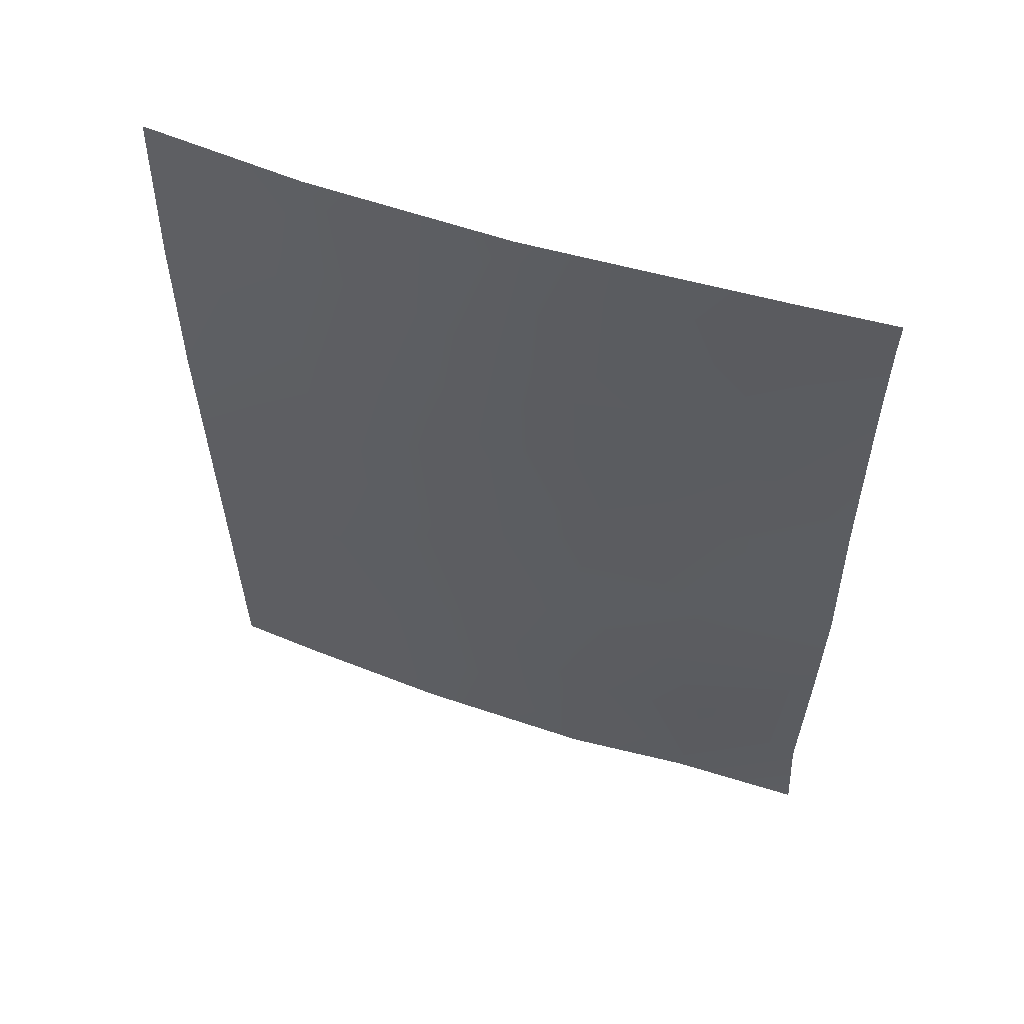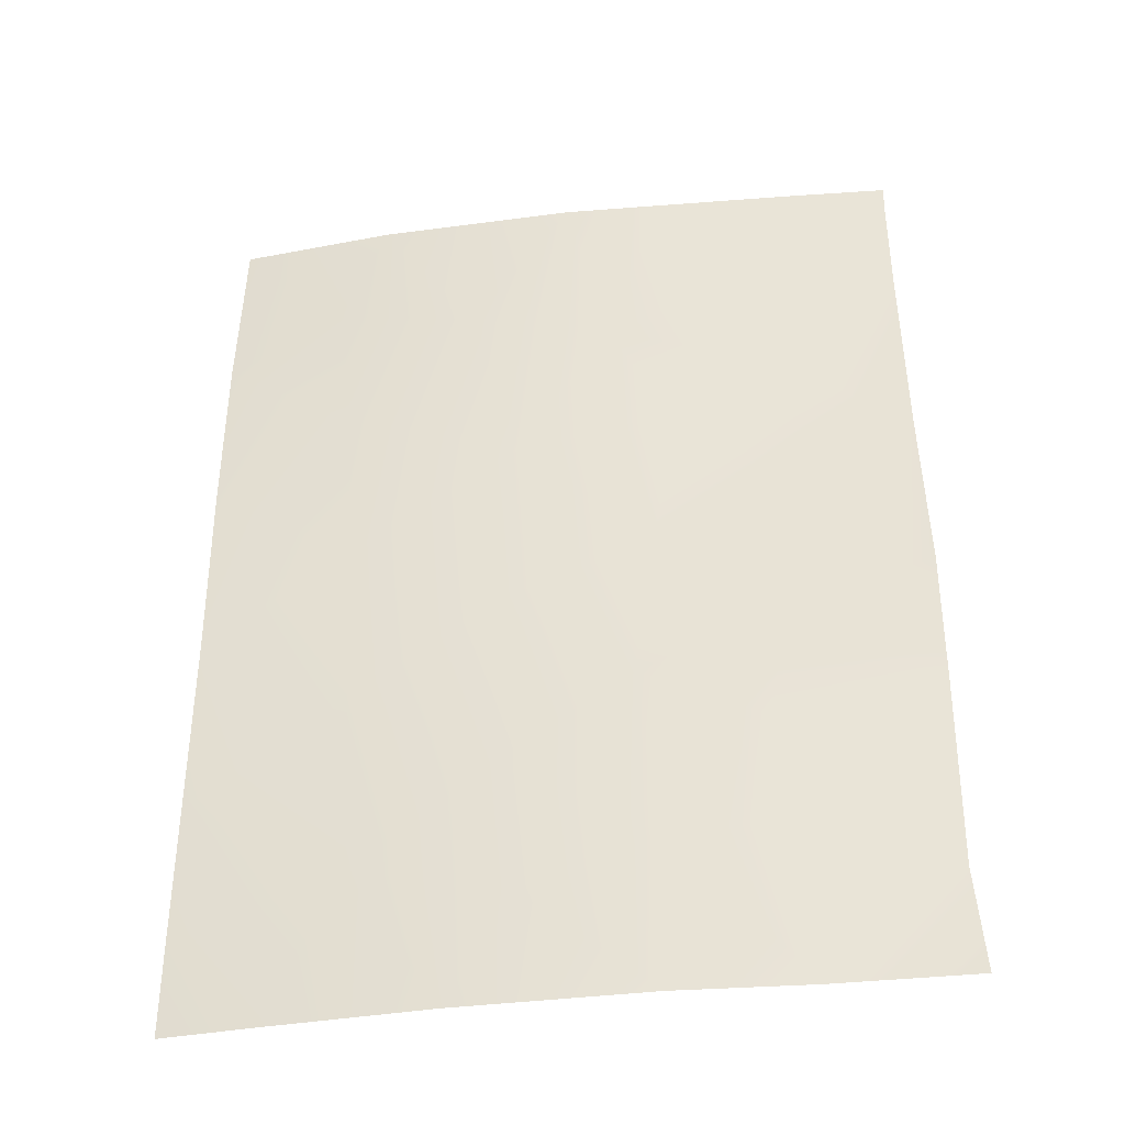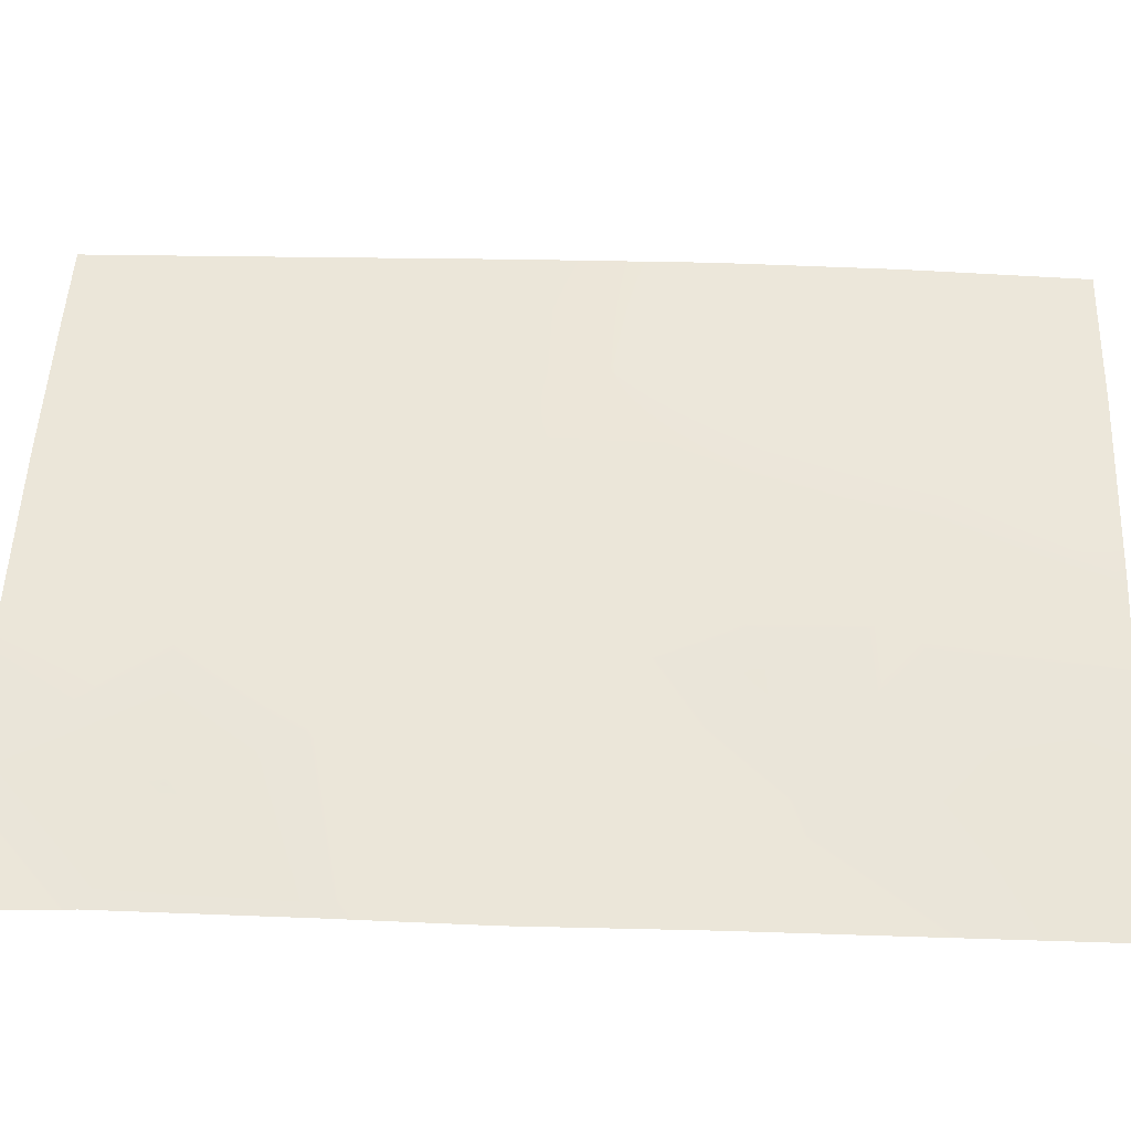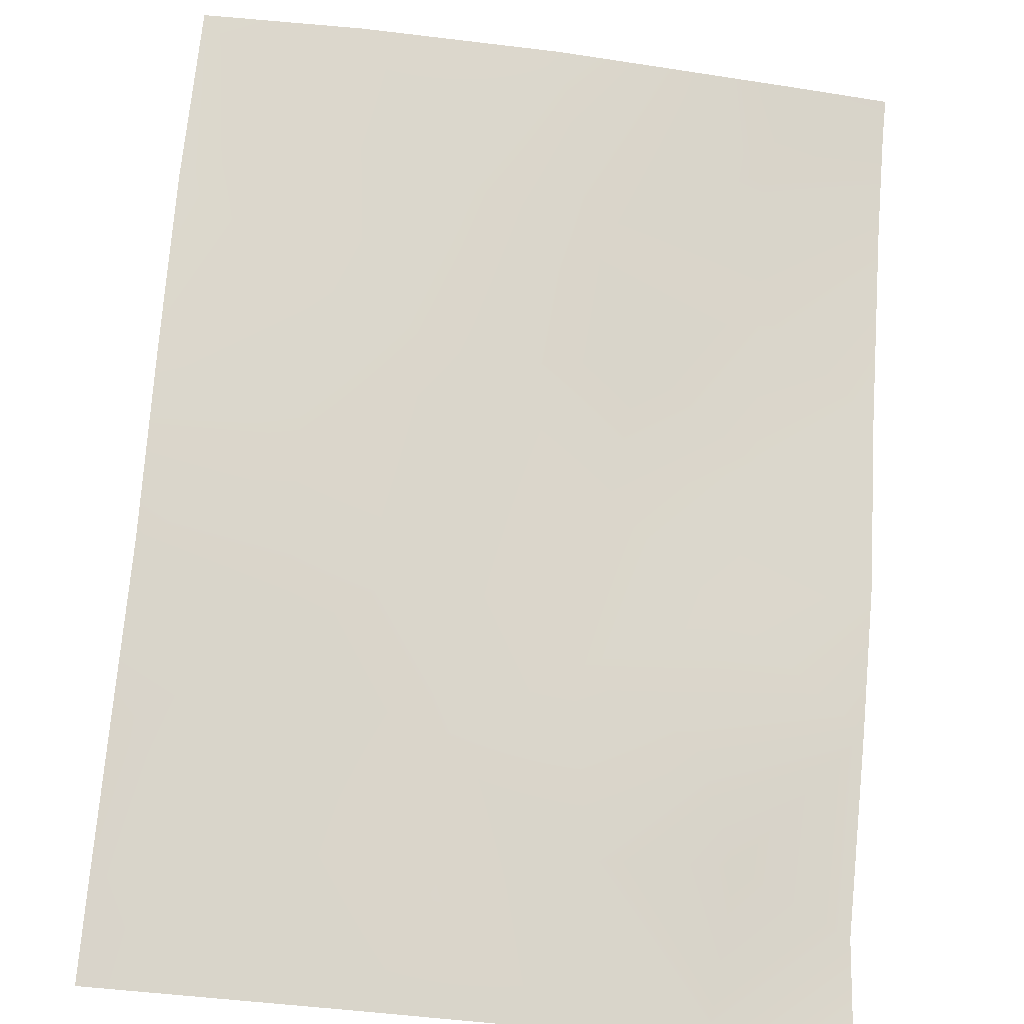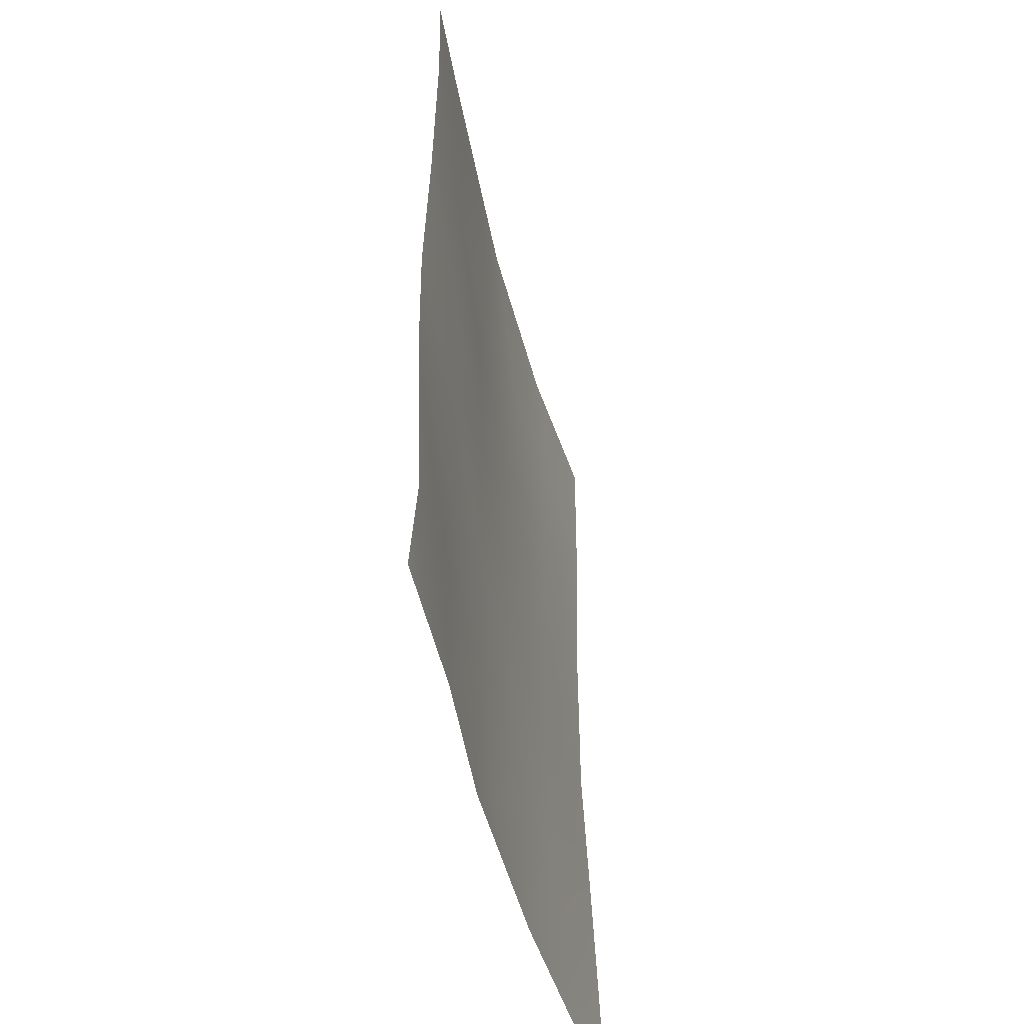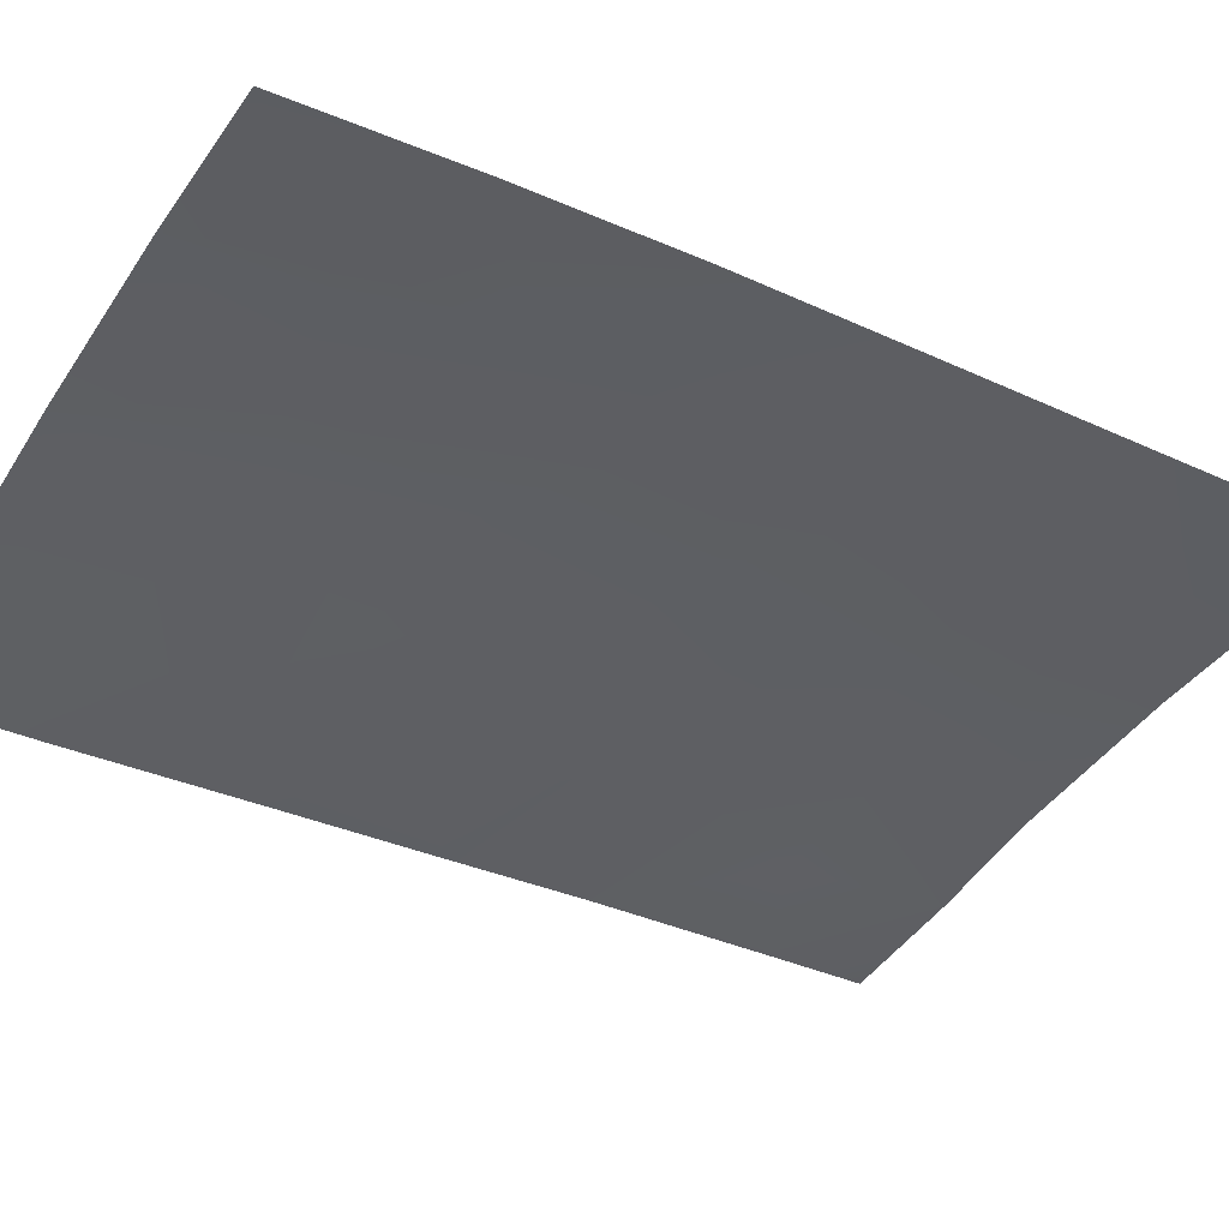
<metadata>
{"format":"obj","ext":"obj","renderer":"f3d","projection":"perspective","resolution":1024,"background":"white","views":[{"elev":58.7,"azim":25.3,"up":"+Y"},{"elev":-39.9,"azim":15.0,"up":"+Y"},{"elev":47.6,"azim":92.4,"up":"+Z"},{"elev":73.5,"azim":4.6,"up":"+Z"},{"elev":-50.3,"azim":110.3,"up":"+Y"},{"elev":-34.9,"azim":-120.8,"up":"+Z"}]}
</metadata>
<code>
v 7.89 42.13 42.92
v 2.611 38 43.24
v 10.14 50 42.54
v 11.32 49.52 42.32
v 11.33 50 42.33
v 9.72 38 42.53
v 11.41 38 42.31
v 7.124 50 43.05
v 2.67 50 43.34
v 5.759 37.99 43.09
v 8.208 39.9 42.85
v 4.656 50 43.29
v 3.733 38 43.2
v 9.372 41.4 42.7
v 9.923 40.02 42.55
v 2.673 43.16 43.41
v 6.53 39.34 43.05
v 8.153 44.19 42.84
v 4.527 42.13 43.26
v 2.641 40.9 43.33
v 9.691 43.02 42.6
v 9.81 48.77 42.57
v 4.086 48.54 43.32
v 4.44 44.35 43.31
v 8.099 37.99 42.84
v 11.34 45.67 42.32
v 9.919 44.9 42.54
v 11.32 39.33 42.27
v 11.4 43.52 42.36
v 11.38 41.74 42.34
v 6.298 41.08 43.09
v 6.507 45.74 43.11
v 4.317 46.59 43.31
v 2.619 39.18 43.27
v 4.634 39.81 43.2
v 2.643 45.54 43.42
v 2.623 47.76 43.37
v 7.684 47.61 42.98
v 9.841 46.93 42.54
v 8.321 50 42.85
v 11.32 48.24 42.3
v 5.9 48.11 43.19
v 8.431 46.02 42.81
v 6.171 43.28 43.15
f 4 3 5
f 16 36 24
f 6 25 11
f 29 30 21
f 30 15 14
f 14 15 11
f 12 8 42
f 2 34 13
f 6 15 28
f 36 33 24
f 16 19 20
f 29 21 27
f 27 21 18
f 6 11 15
f 19 24 44
f 25 10 17
f 26 29 27
f 43 39 27
f 27 39 26
f 16 24 19
f 6 28 7
f 23 9 12
f 21 30 14
f 1 11 31
f 30 28 15
f 44 18 1
f 21 14 1
f 21 1 18
f 31 19 44
f 31 44 1
f 10 35 17
f 43 27 18
f 43 18 32
f 32 18 44
f 32 44 24
f 36 37 33
f 33 23 42
f 42 32 33
f 39 38 22
f 1 14 11
f 26 39 41
f 4 22 3
f 41 22 4
f 22 38 40
f 3 22 40
f 40 38 8
f 9 23 37
f 11 25 17
f 39 22 41
f 13 35 10
f 23 33 37
f 8 38 42
f 12 42 23
f 35 34 20
f 19 35 20
f 34 35 13
f 31 17 35
f 43 38 39
f 32 42 38
f 31 11 17
f 31 35 19
f 32 24 33
f 32 38 43

</code>
